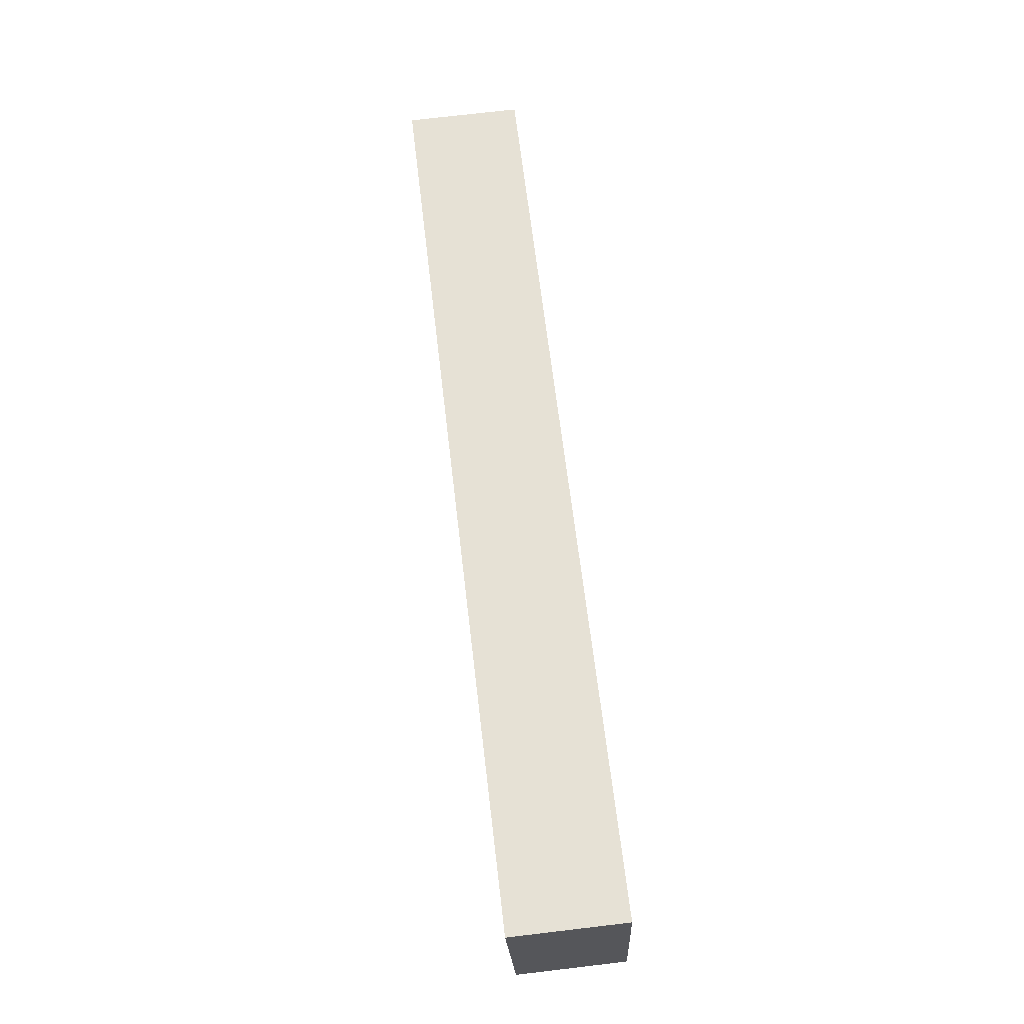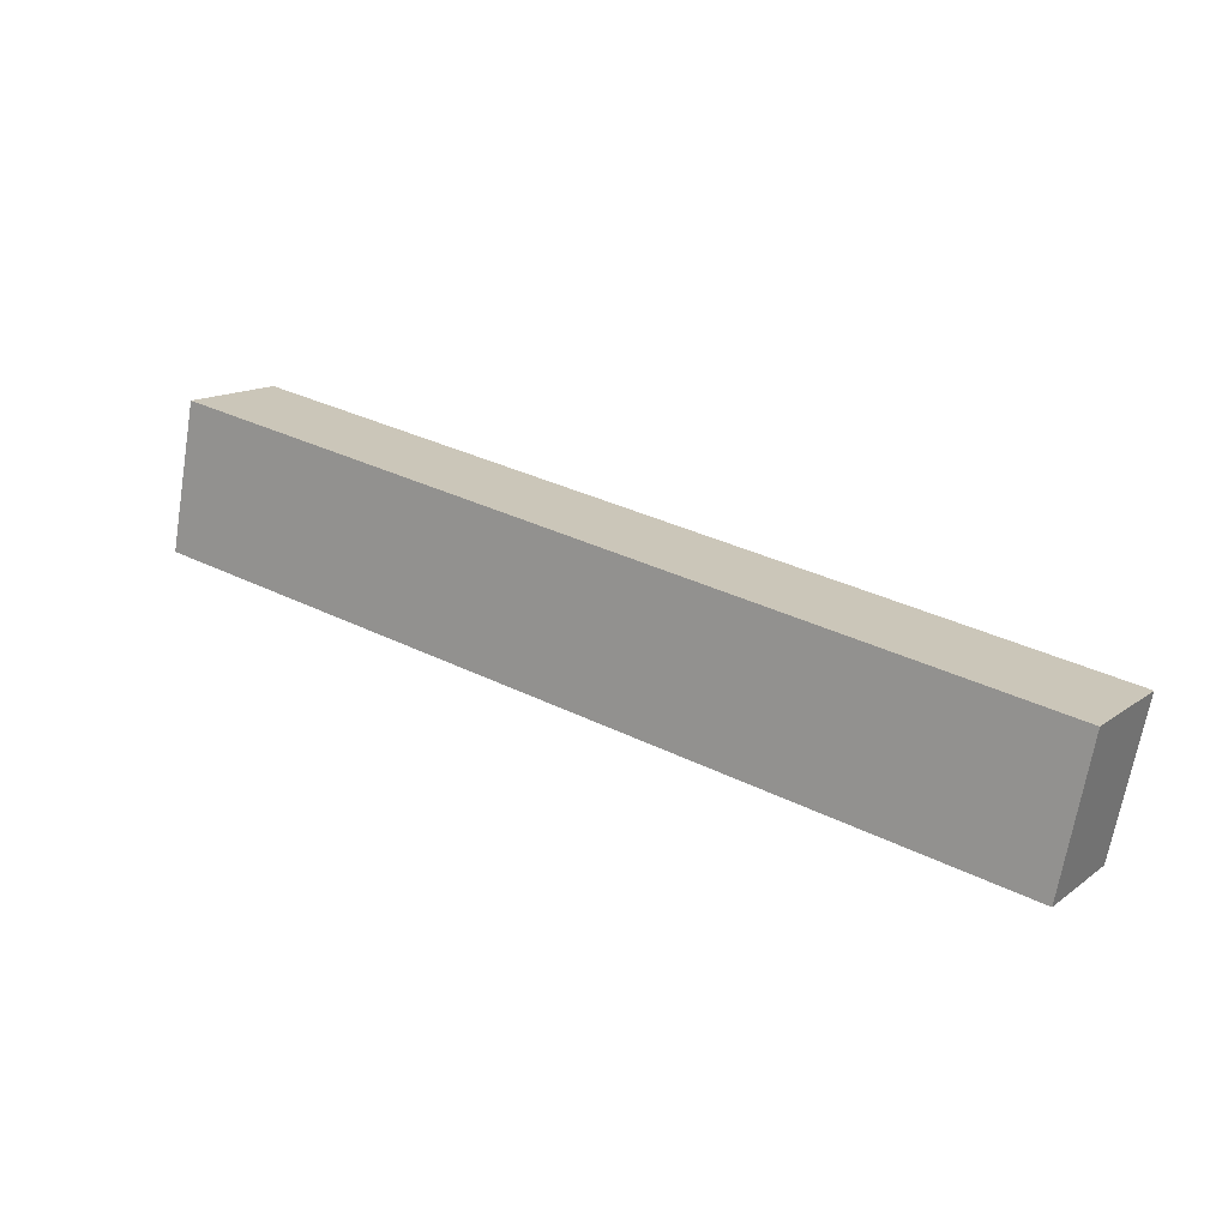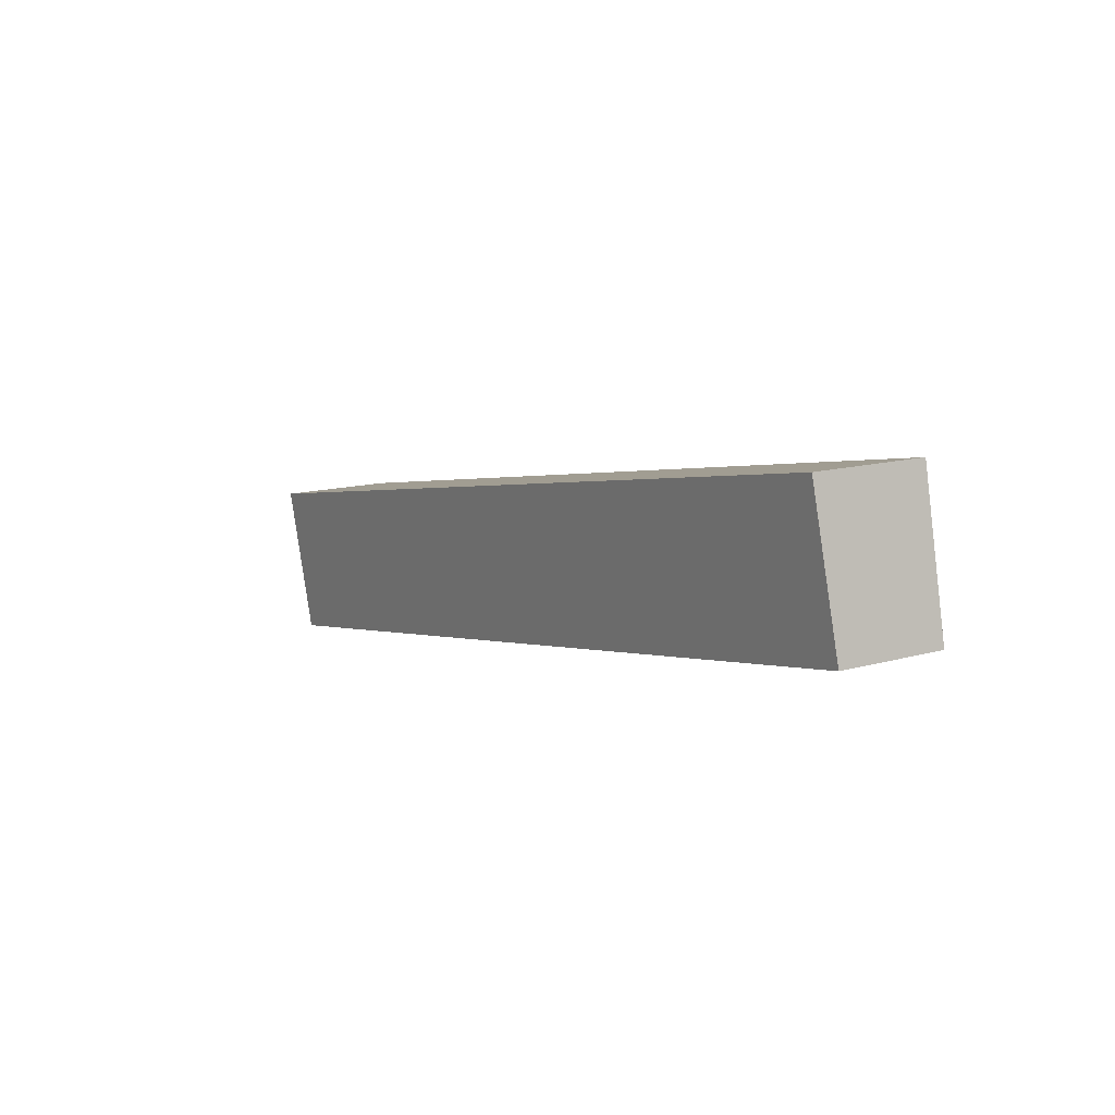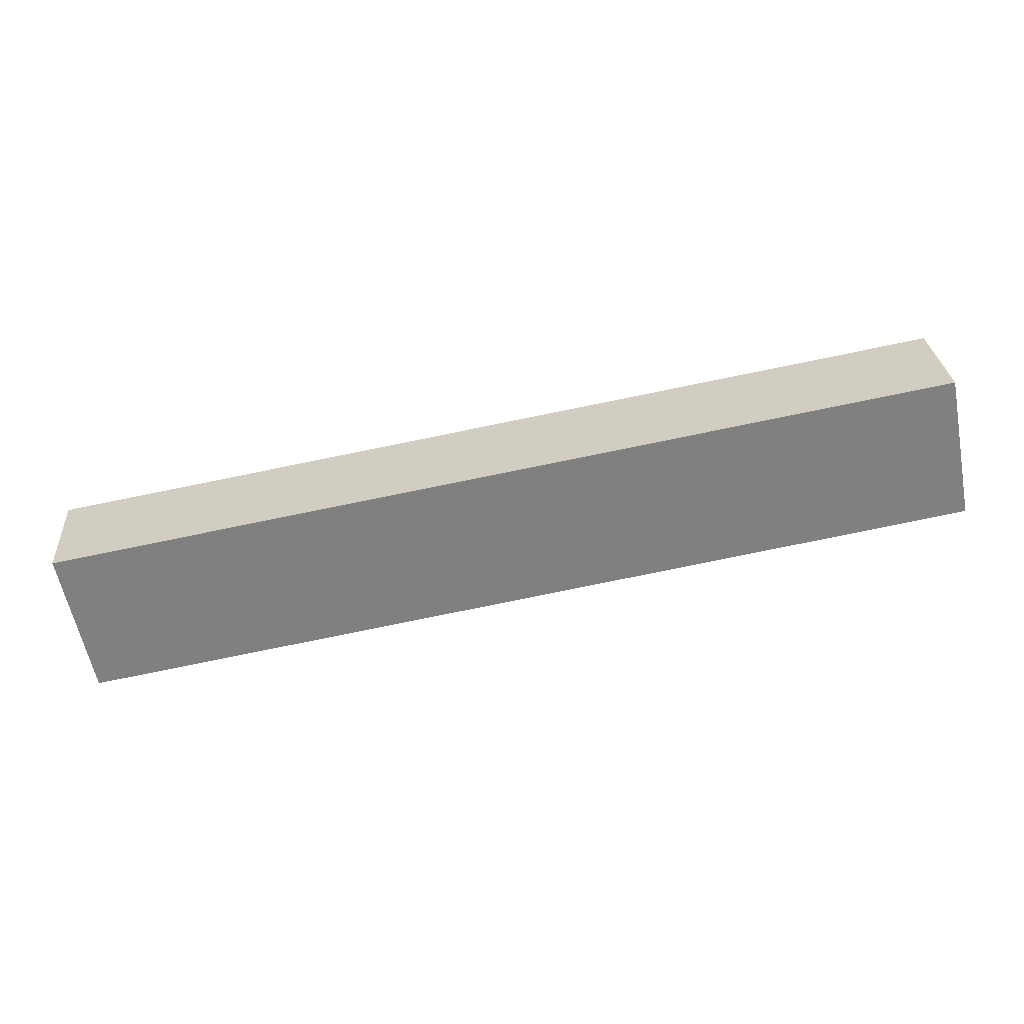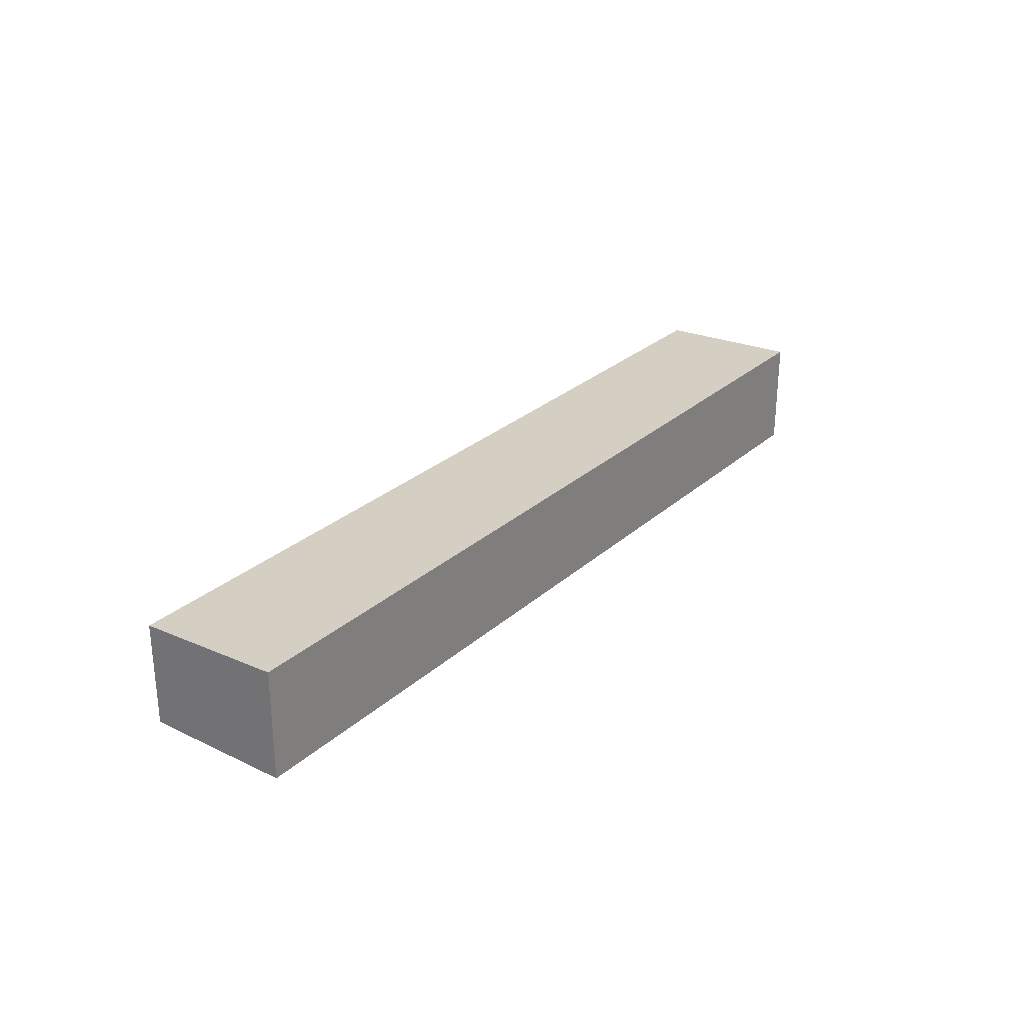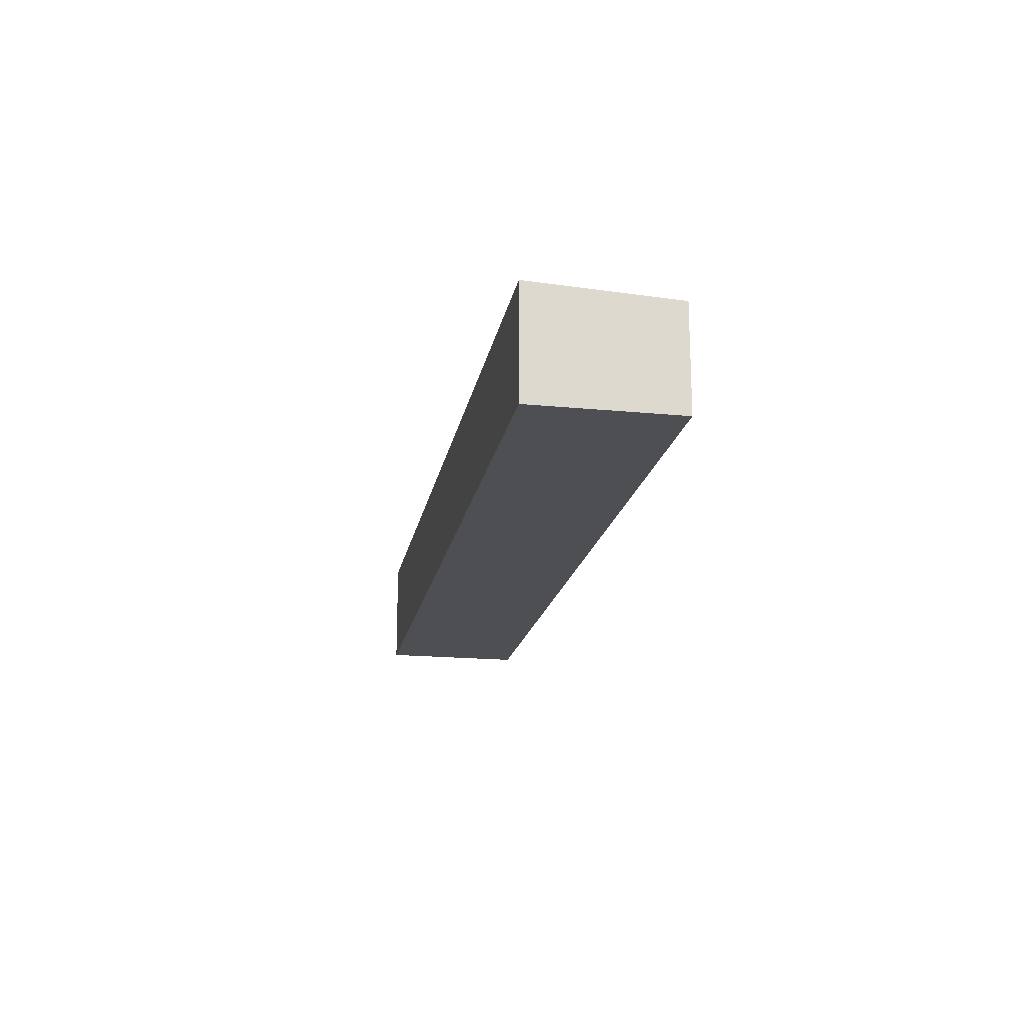
<metadata>
{"format":"obj","ext":"obj","renderer":"f3d","projection":"perspective","resolution":1024,"background":"white","views":[{"elev":74.5,"azim":-96.7,"up":"+Z"},{"elev":14.0,"azim":33.2,"up":"+Z"},{"elev":13.2,"azim":-123.1,"up":"+Z"},{"elev":27.8,"azim":175.8,"up":"+Z"},{"elev":27.9,"azim":-42.4,"up":"+Y"},{"elev":-18.2,"azim":90.5,"up":"+Y"}]}
</metadata>
<code>
v  38.07 4.99e-17 -0.8149
v  1.219 4.696 6.067
v  1.218 -3.715e-16 6.067
v  38.07 4.696 -0.8151
v  0 0 0
v  9.459e-05 4.422 -0.0001398
v  36.85 4.214e-16 -6.882
v  36.85 4.422 -6.882
g defaultobject
f 1 2 3
f 2 1 4
f 2 5 3
f 5 2 6
f 6 7 5
f 7 6 8
f 7 4 1
f 4 7 8
f 3 7 1
f 7 3 5
f 8 2 4
f 2 8 6

</code>
